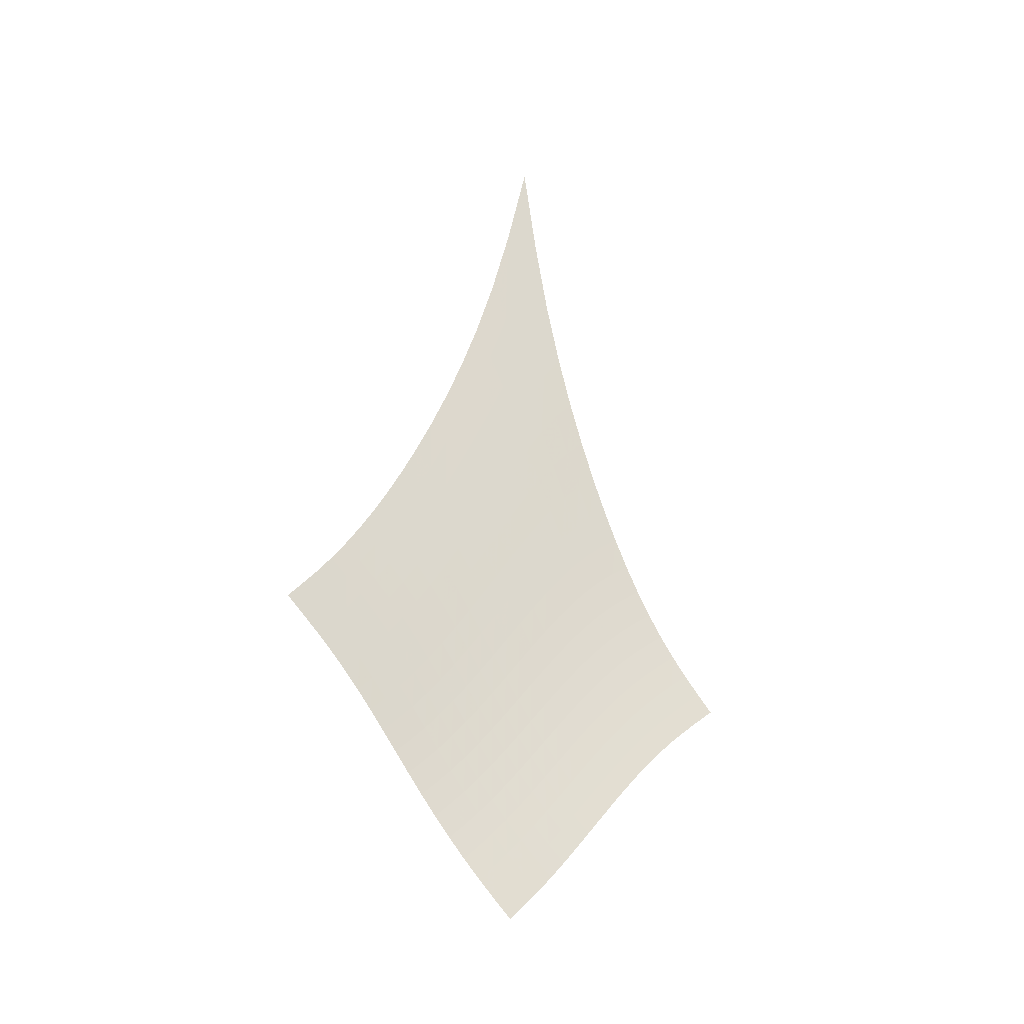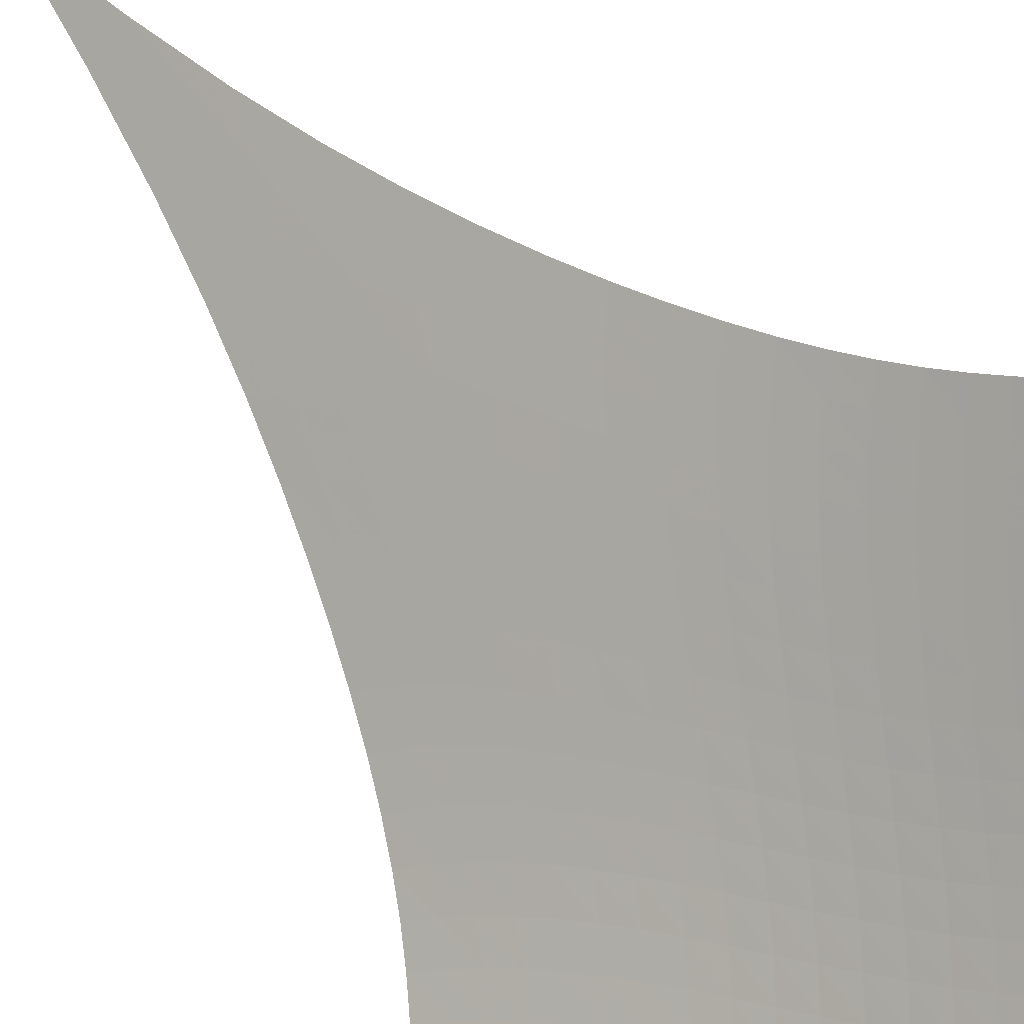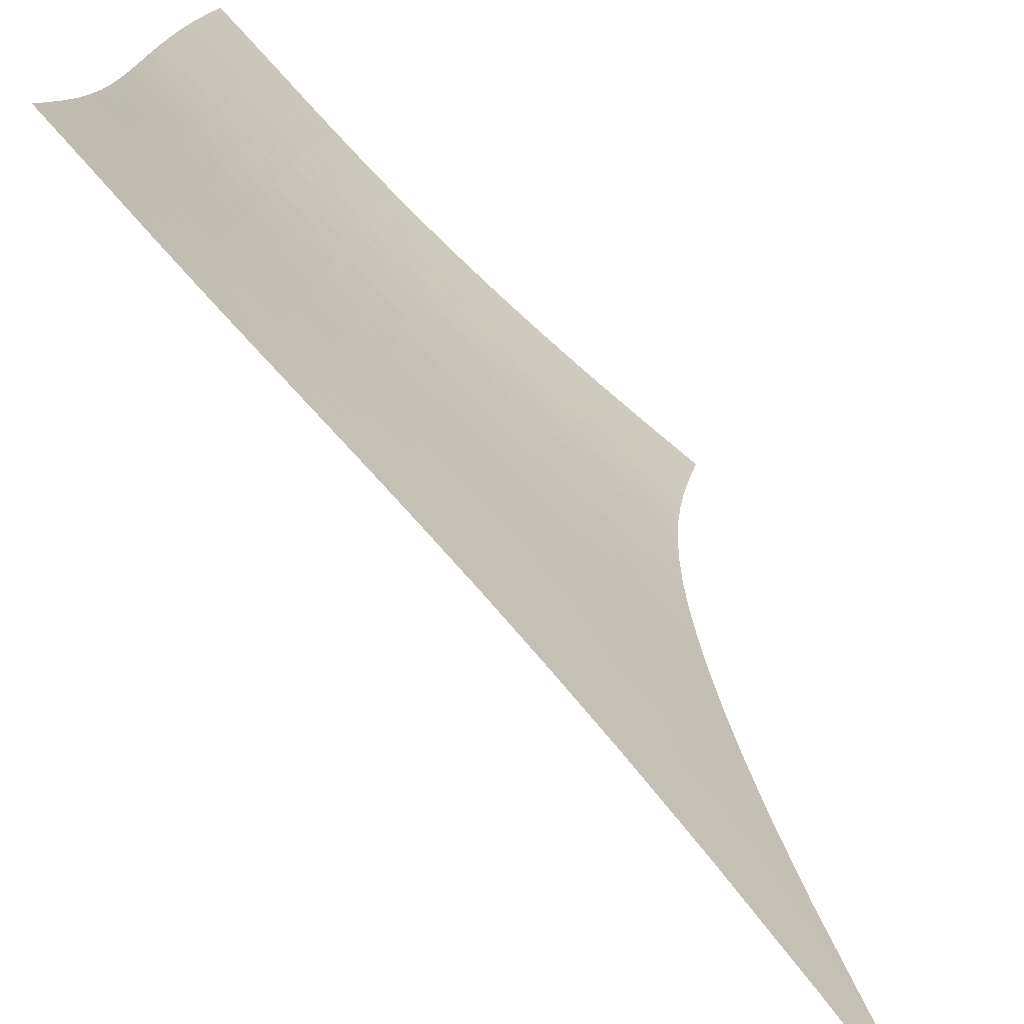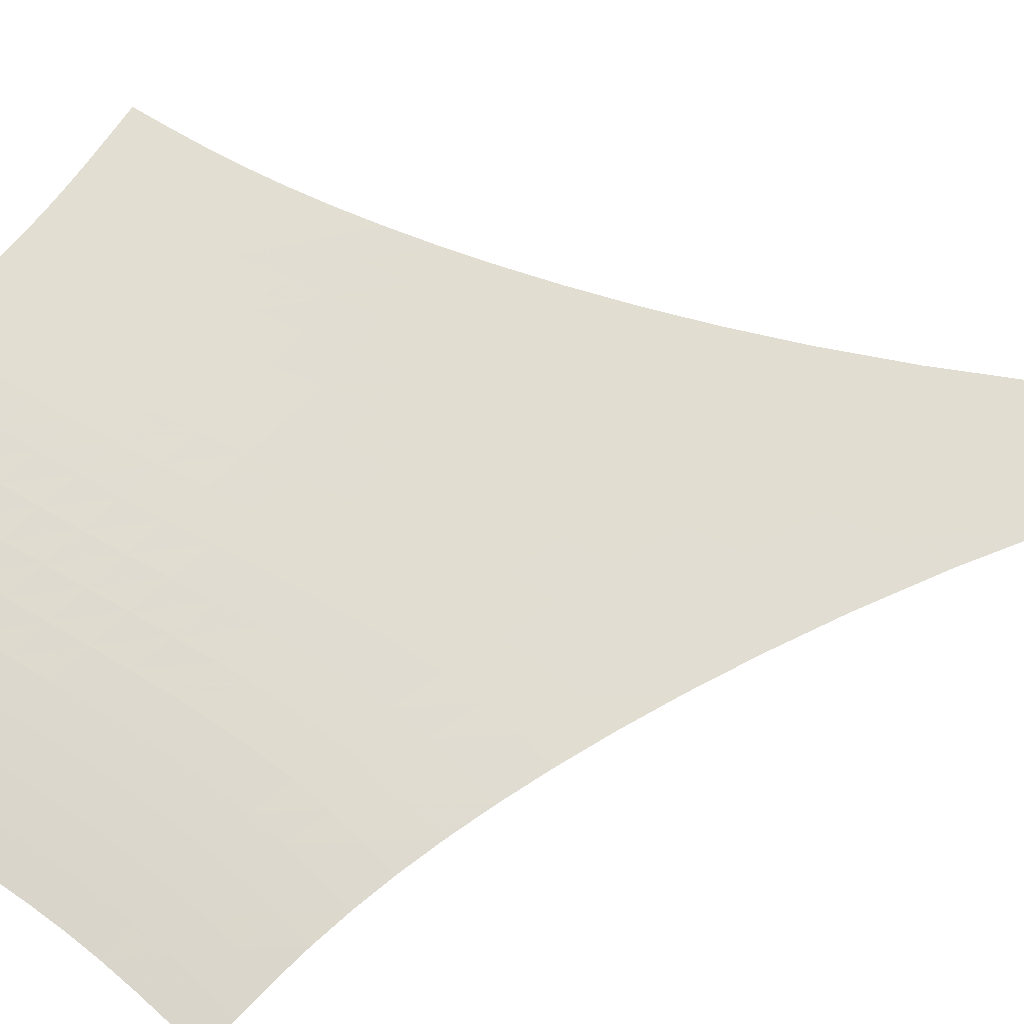
<metadata>
{"format":"obj","ext":"obj","renderer":"f3d","projection":"perspective","resolution":1024,"background":"white","views":[{"elev":-30.9,"azim":-76.9,"up":"+Y"},{"elev":58.2,"azim":-34.6,"up":"+Z"},{"elev":43.7,"azim":158.6,"up":"+Z"},{"elev":-67.2,"azim":98.2,"up":"+Z"}]}
</metadata>
<code>
v -6.497 -0.06342 6.497
v 0.5478 -22.04 12.14
v -12.14 -22.04 -0.5478
v -5.719 -31.77 5.719
v -11.73 -21.41 -0.1962
v -11.32 -20.75 0.1554
v -10.93 -20.06 0.5088
v -10.55 -19.32 0.8674
v -10.19 -18.52 1.235
v -9.834 -17.66 1.615
v -9.494 -16.72 2.01
v -9.16 -15.69 2.42
v -8.831 -14.57 2.847
v -8.5 -13.32 3.292
v -8.167 -11.93 3.757
v -7.83 -10.33 4.245
v -7.489 -8.462 4.76
v -7.147 -6.214 5.305
v -6.814 -3.436 5.885
v -5.885 -3.436 6.814
v -5.305 -6.214 7.147
v -4.76 -8.462 7.489
v -4.245 -10.33 7.83
v -3.757 -11.93 8.167
v -3.292 -13.32 8.5
v -2.847 -14.57 8.831
v -2.42 -15.69 9.16
v -2.01 -16.72 9.494
v -1.615 -17.66 9.834
v -1.235 -18.52 10.19
v -0.8674 -19.32 10.55
v -0.5088 -20.06 10.93
v -0.1554 -20.75 11.32
v 0.1962 -21.41 11.73
v 0.142 -22.56 11.67
v -0.2555 -23.09 11.21
v -0.6401 -23.63 10.77
v -1.011 -24.18 10.35
v -1.37 -24.76 9.932
v -1.72 -25.37 9.528
v -2.068 -25.99 9.131
v -2.419 -26.63 8.741
v -2.779 -27.29 8.355
v -3.153 -27.96 7.974
v -3.544 -28.62 7.597
v -3.953 -29.29 7.222
v -4.38 -29.94 6.849
v -4.821 -30.57 6.475
v -5.27 -31.18 6.098
v -6.098 -31.18 5.27
v -6.475 -30.57 4.821
v -6.849 -29.94 4.38
v -7.222 -29.29 3.953
v -7.597 -28.62 3.544
v -7.974 -27.96 3.153
v -8.355 -27.29 2.779
v -8.741 -26.63 2.419
v -9.131 -25.99 2.068
v -9.528 -25.37 1.72
v -9.932 -24.76 1.37
v -10.35 -24.18 1.011
v -10.77 -23.63 0.6401
v -11.21 -23.09 0.2555
v -11.67 -22.56 -0.142
v -6.262 -5.444 6.262
v -6.621 -7.544 5.717
v -6.974 -9.423 5.193
v -7.322 -11.08 4.692
v -7.663 -12.56 4.21
v -7.999 -13.88 3.748
v -8.332 -15.09 3.302
v -8.665 -16.19 2.872
v -9.001 -17.21 2.457
v -9.345 -18.15 2.056
v -9.701 -19.02 1.669
v -10.07 -19.82 1.293
v -10.45 -20.57 0.9271
v -10.85 -21.27 0.5676
v -11.26 -21.93 0.2117
v -5.717 -7.544 6.621
v -6.102 -9.07 6.102
v -6.47 -10.58 5.598
v -6.826 -12 5.109
v -7.172 -13.32 4.637
v -7.511 -14.55 4.179
v -7.847 -15.7 3.736
v -8.182 -16.76 3.305
v -8.521 -17.75 2.888
v -8.868 -18.68 2.484
v -9.226 -19.54 2.091
v -9.599 -20.35 1.71
v -9.987 -21.1 1.338
v -10.39 -21.8 0.9735
v -10.8 -22.46 0.6129
v -5.193 -9.423 6.974
v -5.598 -10.58 6.47
v -5.979 -11.8 5.979
v -6.343 -13.02 5.501
v -6.695 -14.19 5.037
v -7.039 -15.32 4.585
v -7.377 -16.39 4.145
v -7.715 -17.4 3.716
v -8.056 -18.36 3.299
v -8.405 -19.26 2.892
v -8.766 -20.11 2.497
v -9.142 -20.91 2.113
v -9.533 -21.65 1.737
v -9.938 -22.35 1.367
v -10.35 -23 1.002
v -4.692 -11.08 7.322
v -5.109 -12 6.826
v -5.501 -13.02 6.343
v -5.874 -14.07 5.874
v -6.231 -15.11 5.416
v -6.579 -16.14 4.969
v -6.92 -17.14 4.532
v -7.261 -18.1 4.106
v -7.604 -19.02 3.689
v -7.956 -19.89 3.283
v -8.319 -20.72 2.886
v -8.697 -21.5 2.5
v -9.091 -22.23 2.121
v -9.501 -22.92 1.748
v -9.922 -23.57 1.378
v -4.21 -12.56 7.663
v -4.637 -13.32 7.172
v -5.037 -14.19 6.695
v -5.416 -15.11 6.231
v -5.779 -16.06 5.779
v -6.13 -17 5.336
v -6.475 -17.93 4.902
v -6.818 -18.84 4.478
v -7.164 -19.71 4.063
v -7.517 -20.56 3.657
v -7.883 -21.36 3.261
v -8.264 -22.12 2.873
v -8.661 -22.85 2.492
v -9.075 -23.52 2.116
v -9.501 -24.16 1.742
v -3.748 -13.88 7.999
v -4.179 -14.55 7.511
v -4.585 -15.32 7.039
v -4.969 -16.14 6.579
v -5.336 -17 6.13
v -5.691 -17.87 5.691
v -6.038 -18.74 5.26
v -6.384 -19.6 4.838
v -6.733 -20.44 4.425
v -7.089 -21.25 4.02
v -7.457 -22.03 3.624
v -7.841 -22.78 3.236
v -8.242 -23.48 2.854
v -8.659 -24.15 2.476
v -9.09 -24.77 2.098
v -3.302 -15.09 8.332
v -3.736 -15.7 7.847
v -4.145 -16.39 7.377
v -4.532 -17.14 6.92
v -4.902 -17.93 6.475
v -5.26 -18.74 6.038
v -5.611 -19.56 5.611
v -5.959 -20.38 5.191
v -6.31 -21.18 4.78
v -6.669 -21.96 4.377
v -7.041 -22.72 3.982
v -7.427 -23.45 3.594
v -7.831 -24.14 3.212
v -8.252 -24.79 2.832
v -8.688 -25.41 2.451
v -2.872 -16.19 8.665
v -3.305 -16.76 8.182
v -3.716 -17.4 7.715
v -4.106 -18.1 7.261
v -4.478 -18.84 6.818
v -4.838 -19.6 6.384
v -5.191 -20.38 5.959
v -5.542 -21.15 5.542
v -5.896 -21.93 5.133
v -6.258 -22.68 4.732
v -6.633 -23.42 4.339
v -7.022 -24.13 3.952
v -7.43 -24.81 3.57
v -7.854 -25.45 3.188
v -8.293 -26.06 2.805
v -2.457 -17.21 9.001
v -2.888 -17.75 8.521
v -3.299 -18.36 8.056
v -3.689 -19.02 7.604
v -4.063 -19.71 7.164
v -4.425 -20.44 6.733
v -4.78 -21.18 6.31
v -5.133 -21.93 5.896
v -5.49 -22.67 5.49
v -5.855 -23.41 5.092
v -6.233 -24.12 4.7
v -6.626 -24.82 4.315
v -7.036 -25.49 3.933
v -7.463 -26.12 3.552
v -7.904 -26.72 3.168
v -2.056 -18.15 9.345
v -2.484 -18.68 8.868
v -2.892 -19.26 8.405
v -3.283 -19.89 7.956
v -3.657 -20.56 7.517
v -4.02 -21.25 7.089
v -4.377 -21.96 6.669
v -4.732 -22.68 6.258
v -5.092 -23.41 5.855
v -5.46 -24.12 5.46
v -5.84 -24.82 5.071
v -6.237 -25.51 4.688
v -6.65 -26.17 4.308
v -7.079 -26.79 3.927
v -7.522 -27.39 3.542
v -1.669 -19.02 9.701
v -2.091 -19.54 9.226
v -2.497 -20.11 8.766
v -2.886 -20.72 8.319
v -3.261 -21.36 7.883
v -3.624 -22.03 7.457
v -3.982 -22.72 7.041
v -4.339 -23.42 6.633
v -4.7 -24.12 6.233
v -5.071 -24.82 5.84
v -5.455 -25.52 5.455
v -5.854 -26.19 5.074
v -6.27 -26.84 4.696
v -6.701 -27.46 4.317
v -7.145 -28.06 3.933
v -1.293 -19.82 10.07
v -1.71 -20.35 9.599
v -2.113 -20.91 9.142
v -2.5 -21.5 8.697
v -2.873 -22.12 8.264
v -3.236 -22.78 7.841
v -3.594 -23.45 7.427
v -3.952 -24.13 7.022
v -4.315 -24.82 6.626
v -4.688 -25.51 6.237
v -5.074 -26.19 5.854
v -5.476 -26.86 5.476
v -5.894 -27.5 5.1
v -6.327 -28.12 4.723
v -6.771 -28.72 4.341
v -0.9271 -20.57 10.45
v -1.338 -21.1 9.987
v -1.737 -21.65 9.533
v -2.121 -22.23 9.091
v -2.492 -22.85 8.661
v -2.854 -23.48 8.242
v -3.212 -24.14 7.831
v -3.57 -24.81 7.43
v -3.933 -25.49 7.036
v -4.308 -26.17 6.65
v -4.696 -26.84 6.27
v -5.1 -27.5 5.894
v -5.521 -28.15 5.521
v -5.955 -28.77 5.146
v -6.399 -29.36 4.766
v -0.5676 -21.27 10.85
v -0.9735 -21.8 10.39
v -1.367 -22.35 9.938
v -1.748 -22.92 9.501
v -2.116 -23.52 9.075
v -2.476 -24.15 8.659
v -2.832 -24.79 8.252
v -3.188 -25.45 7.854
v -3.552 -26.12 7.463
v -3.927 -26.79 7.079
v -4.317 -27.46 6.701
v -4.723 -28.12 6.327
v -5.146 -28.77 5.955
v -5.582 -29.39 5.582
v -6.026 -29.99 5.204
v -0.2117 -21.93 11.26
v -0.6129 -22.46 10.8
v -1.002 -23 10.35
v -1.378 -23.57 9.922
v -1.742 -24.16 9.501
v -2.098 -24.77 9.09
v -2.451 -25.41 8.688
v -2.805 -26.06 8.293
v -3.168 -26.72 7.904
v -3.542 -27.39 7.522
v -3.933 -28.06 7.145
v -4.341 -28.72 6.771
v -4.766 -29.36 6.399
v -5.204 -29.99 6.026
v -5.65 -30.6 5.65
f 289 49 4
f 289 4 50
f 5 79 64
f 5 64 3
f 79 94 63
f 79 63 64
f 94 109 62
f 94 62 63
f 109 124 61
f 109 61 62
f 124 139 60
f 124 60 61
f 139 154 59
f 139 59 60
f 154 169 58
f 154 58 59
f 169 184 57
f 169 57 58
f 184 199 56
f 184 56 57
f 199 214 55
f 199 55 56
f 214 229 54
f 214 54 55
f 229 244 53
f 229 53 54
f 244 259 52
f 244 52 53
f 259 274 51
f 259 51 52
f 274 289 50
f 274 50 51
f 1 20 65
f 1 65 19
f 19 65 66
f 19 66 18
f 18 66 67
f 18 67 17
f 17 67 68
f 17 68 16
f 16 68 69
f 16 69 15
f 15 69 70
f 15 70 14
f 14 70 71
f 14 71 13
f 13 71 72
f 13 72 12
f 12 72 73
f 12 73 11
f 11 73 74
f 11 74 10
f 10 74 75
f 10 75 9
f 9 75 76
f 9 76 8
f 8 76 77
f 8 77 7
f 7 77 78
f 7 78 6
f 6 78 79
f 6 79 5
f 20 21 80
f 20 80 65
f 65 80 81
f 65 81 66
f 66 81 82
f 66 82 67
f 67 82 83
f 67 83 68
f 68 83 84
f 68 84 69
f 69 84 85
f 69 85 70
f 70 85 86
f 70 86 71
f 71 86 87
f 71 87 72
f 72 87 88
f 72 88 73
f 73 88 89
f 73 89 74
f 74 89 90
f 74 90 75
f 75 90 91
f 75 91 76
f 76 91 92
f 76 92 77
f 77 92 93
f 77 93 78
f 78 93 94
f 78 94 79
f 21 22 95
f 21 95 80
f 80 95 96
f 80 96 81
f 81 96 97
f 81 97 82
f 82 97 98
f 82 98 83
f 83 98 99
f 83 99 84
f 84 99 100
f 84 100 85
f 85 100 101
f 85 101 86
f 86 101 102
f 86 102 87
f 87 102 103
f 87 103 88
f 88 103 104
f 88 104 89
f 89 104 105
f 89 105 90
f 90 105 106
f 90 106 91
f 91 106 107
f 91 107 92
f 92 107 108
f 92 108 93
f 93 108 109
f 93 109 94
f 22 23 110
f 22 110 95
f 95 110 111
f 95 111 96
f 96 111 112
f 96 112 97
f 97 112 113
f 97 113 98
f 98 113 114
f 98 114 99
f 99 114 115
f 99 115 100
f 100 115 116
f 100 116 101
f 101 116 117
f 101 117 102
f 102 117 118
f 102 118 103
f 103 118 119
f 103 119 104
f 104 119 120
f 104 120 105
f 105 120 121
f 105 121 106
f 106 121 122
f 106 122 107
f 107 122 123
f 107 123 108
f 108 123 124
f 108 124 109
f 23 24 125
f 23 125 110
f 110 125 126
f 110 126 111
f 111 126 127
f 111 127 112
f 112 127 128
f 112 128 113
f 113 128 129
f 113 129 114
f 114 129 130
f 114 130 115
f 115 130 131
f 115 131 116
f 116 131 132
f 116 132 117
f 117 132 133
f 117 133 118
f 118 133 134
f 118 134 119
f 119 134 135
f 119 135 120
f 120 135 136
f 120 136 121
f 121 136 137
f 121 137 122
f 122 137 138
f 122 138 123
f 123 138 139
f 123 139 124
f 24 25 140
f 24 140 125
f 125 140 141
f 125 141 126
f 126 141 142
f 126 142 127
f 127 142 143
f 127 143 128
f 128 143 144
f 128 144 129
f 129 144 145
f 129 145 130
f 130 145 146
f 130 146 131
f 131 146 147
f 131 147 132
f 132 147 148
f 132 148 133
f 133 148 149
f 133 149 134
f 134 149 150
f 134 150 135
f 135 150 151
f 135 151 136
f 136 151 152
f 136 152 137
f 137 152 153
f 137 153 138
f 138 153 154
f 138 154 139
f 25 26 155
f 25 155 140
f 140 155 156
f 140 156 141
f 141 156 157
f 141 157 142
f 142 157 158
f 142 158 143
f 143 158 159
f 143 159 144
f 144 159 160
f 144 160 145
f 145 160 161
f 145 161 146
f 146 161 162
f 146 162 147
f 147 162 163
f 147 163 148
f 148 163 164
f 148 164 149
f 149 164 165
f 149 165 150
f 150 165 166
f 150 166 151
f 151 166 167
f 151 167 152
f 152 167 168
f 152 168 153
f 153 168 169
f 153 169 154
f 26 27 170
f 26 170 155
f 155 170 171
f 155 171 156
f 156 171 172
f 156 172 157
f 157 172 173
f 157 173 158
f 158 173 174
f 158 174 159
f 159 174 175
f 159 175 160
f 160 175 176
f 160 176 161
f 161 176 177
f 161 177 162
f 162 177 178
f 162 178 163
f 163 178 179
f 163 179 164
f 164 179 180
f 164 180 165
f 165 180 181
f 165 181 166
f 166 181 182
f 166 182 167
f 167 182 183
f 167 183 168
f 168 183 184
f 168 184 169
f 27 28 185
f 27 185 170
f 170 185 186
f 170 186 171
f 171 186 187
f 171 187 172
f 172 187 188
f 172 188 173
f 173 188 189
f 173 189 174
f 174 189 190
f 174 190 175
f 175 190 191
f 175 191 176
f 176 191 192
f 176 192 177
f 177 192 193
f 177 193 178
f 178 193 194
f 178 194 179
f 179 194 195
f 179 195 180
f 180 195 196
f 180 196 181
f 181 196 197
f 181 197 182
f 182 197 198
f 182 198 183
f 183 198 199
f 183 199 184
f 28 29 200
f 28 200 185
f 185 200 201
f 185 201 186
f 186 201 202
f 186 202 187
f 187 202 203
f 187 203 188
f 188 203 204
f 188 204 189
f 189 204 205
f 189 205 190
f 190 205 206
f 190 206 191
f 191 206 207
f 191 207 192
f 192 207 208
f 192 208 193
f 193 208 209
f 193 209 194
f 194 209 210
f 194 210 195
f 195 210 211
f 195 211 196
f 196 211 212
f 196 212 197
f 197 212 213
f 197 213 198
f 198 213 214
f 198 214 199
f 29 30 215
f 29 215 200
f 200 215 216
f 200 216 201
f 201 216 217
f 201 217 202
f 202 217 218
f 202 218 203
f 203 218 219
f 203 219 204
f 204 219 220
f 204 220 205
f 205 220 221
f 205 221 206
f 206 221 222
f 206 222 207
f 207 222 223
f 207 223 208
f 208 223 224
f 208 224 209
f 209 224 225
f 209 225 210
f 210 225 226
f 210 226 211
f 211 226 227
f 211 227 212
f 212 227 228
f 212 228 213
f 213 228 229
f 213 229 214
f 30 31 230
f 30 230 215
f 215 230 231
f 215 231 216
f 216 231 232
f 216 232 217
f 217 232 233
f 217 233 218
f 218 233 234
f 218 234 219
f 219 234 235
f 219 235 220
f 220 235 236
f 220 236 221
f 221 236 237
f 221 237 222
f 222 237 238
f 222 238 223
f 223 238 239
f 223 239 224
f 224 239 240
f 224 240 225
f 225 240 241
f 225 241 226
f 226 241 242
f 226 242 227
f 227 242 243
f 227 243 228
f 228 243 244
f 228 244 229
f 31 32 245
f 31 245 230
f 230 245 246
f 230 246 231
f 231 246 247
f 231 247 232
f 232 247 248
f 232 248 233
f 233 248 249
f 233 249 234
f 234 249 250
f 234 250 235
f 235 250 251
f 235 251 236
f 236 251 252
f 236 252 237
f 237 252 253
f 237 253 238
f 238 253 254
f 238 254 239
f 239 254 255
f 239 255 240
f 240 255 256
f 240 256 241
f 241 256 257
f 241 257 242
f 242 257 258
f 242 258 243
f 243 258 259
f 243 259 244
f 32 33 260
f 32 260 245
f 245 260 261
f 245 261 246
f 246 261 262
f 246 262 247
f 247 262 263
f 247 263 248
f 248 263 264
f 248 264 249
f 249 264 265
f 249 265 250
f 250 265 266
f 250 266 251
f 251 266 267
f 251 267 252
f 252 267 268
f 252 268 253
f 253 268 269
f 253 269 254
f 254 269 270
f 254 270 255
f 255 270 271
f 255 271 256
f 256 271 272
f 256 272 257
f 257 272 273
f 257 273 258
f 258 273 274
f 258 274 259
f 33 34 275
f 33 275 260
f 260 275 276
f 260 276 261
f 261 276 277
f 261 277 262
f 262 277 278
f 262 278 263
f 263 278 279
f 263 279 264
f 264 279 280
f 264 280 265
f 265 280 281
f 265 281 266
f 266 281 282
f 266 282 267
f 267 282 283
f 267 283 268
f 268 283 284
f 268 284 269
f 269 284 285
f 269 285 270
f 270 285 286
f 270 286 271
f 271 286 287
f 271 287 272
f 272 287 288
f 272 288 273
f 273 288 289
f 273 289 274
f 34 2 35
f 34 35 275
f 275 35 36
f 275 36 276
f 276 36 37
f 276 37 277
f 277 37 38
f 277 38 278
f 278 38 39
f 278 39 279
f 279 39 40
f 279 40 280
f 280 40 41
f 280 41 281
f 281 41 42
f 281 42 282
f 282 42 43
f 282 43 283
f 283 43 44
f 283 44 284
f 284 44 45
f 284 45 285
f 285 45 46
f 285 46 286
f 286 46 47
f 286 47 287
f 287 47 48
f 287 48 288
f 288 48 49
f 288 49 289

</code>
